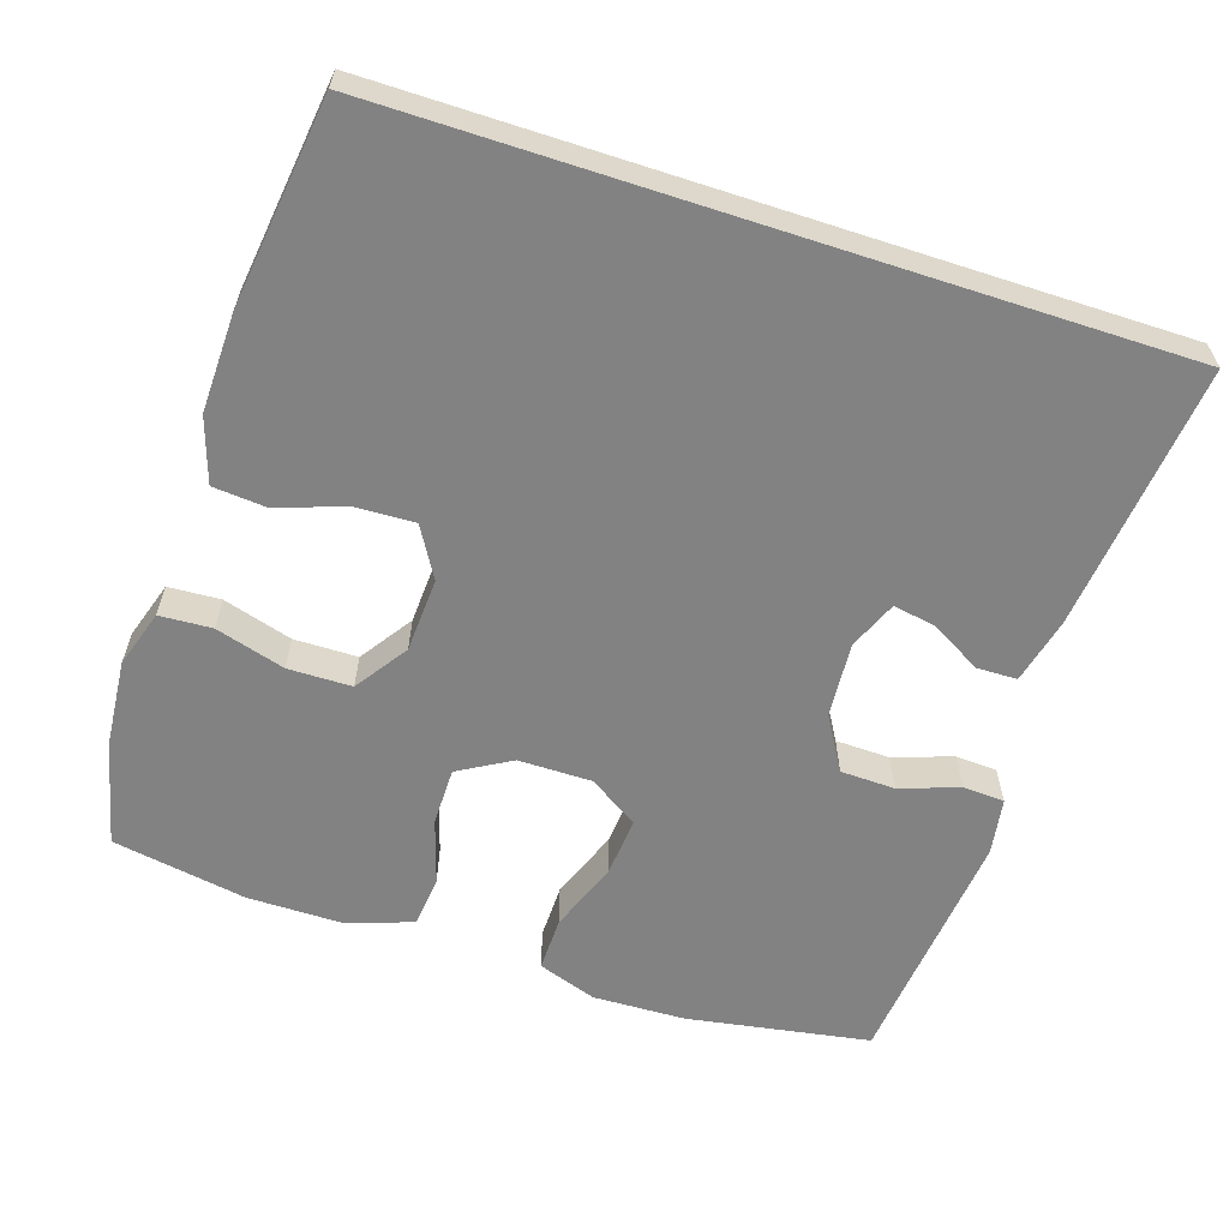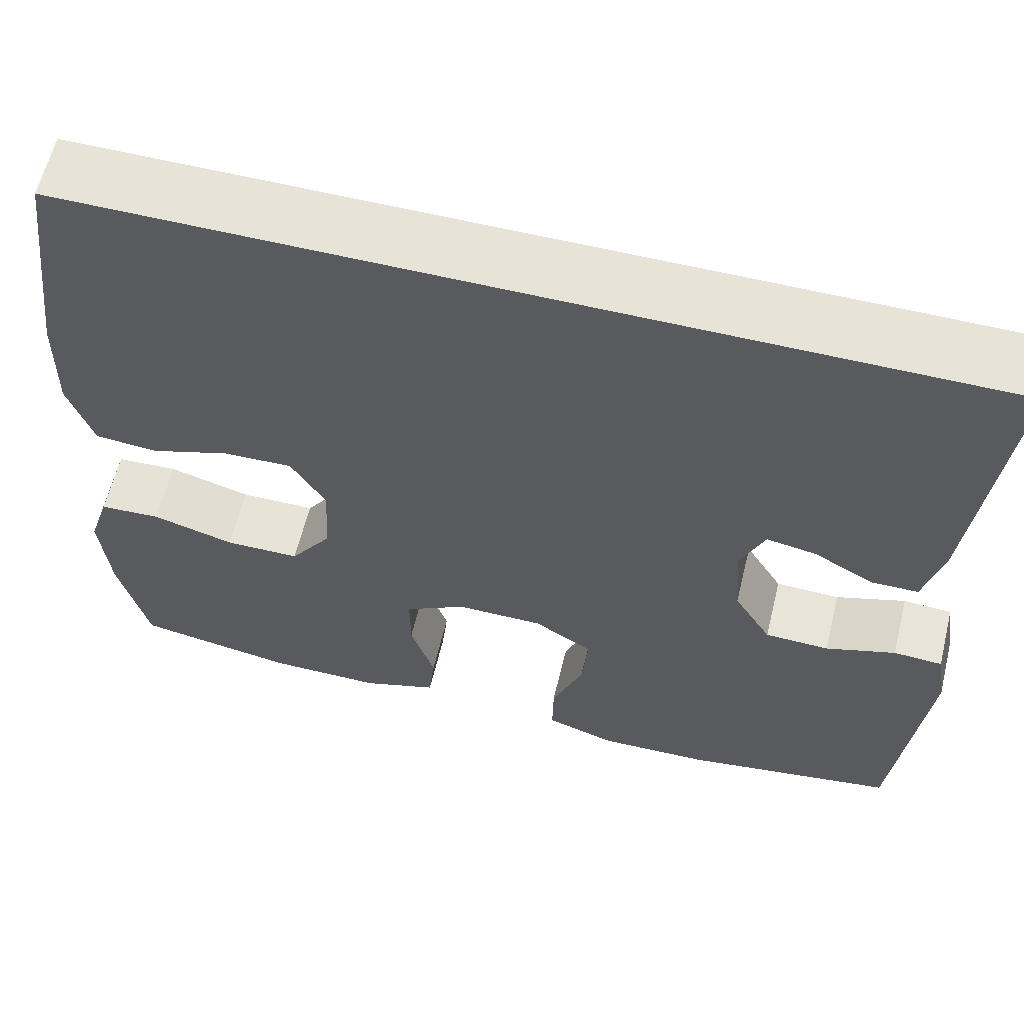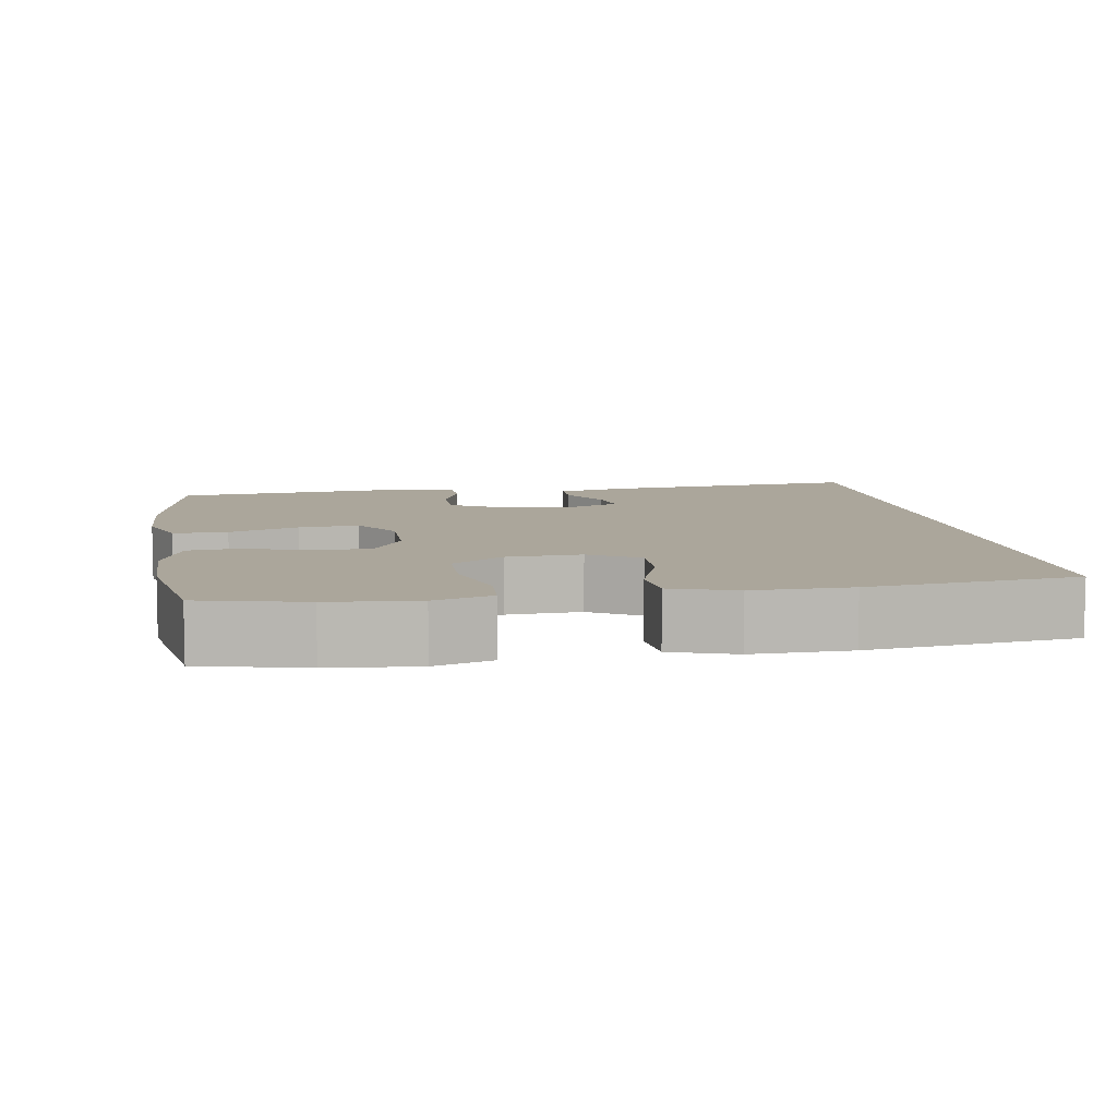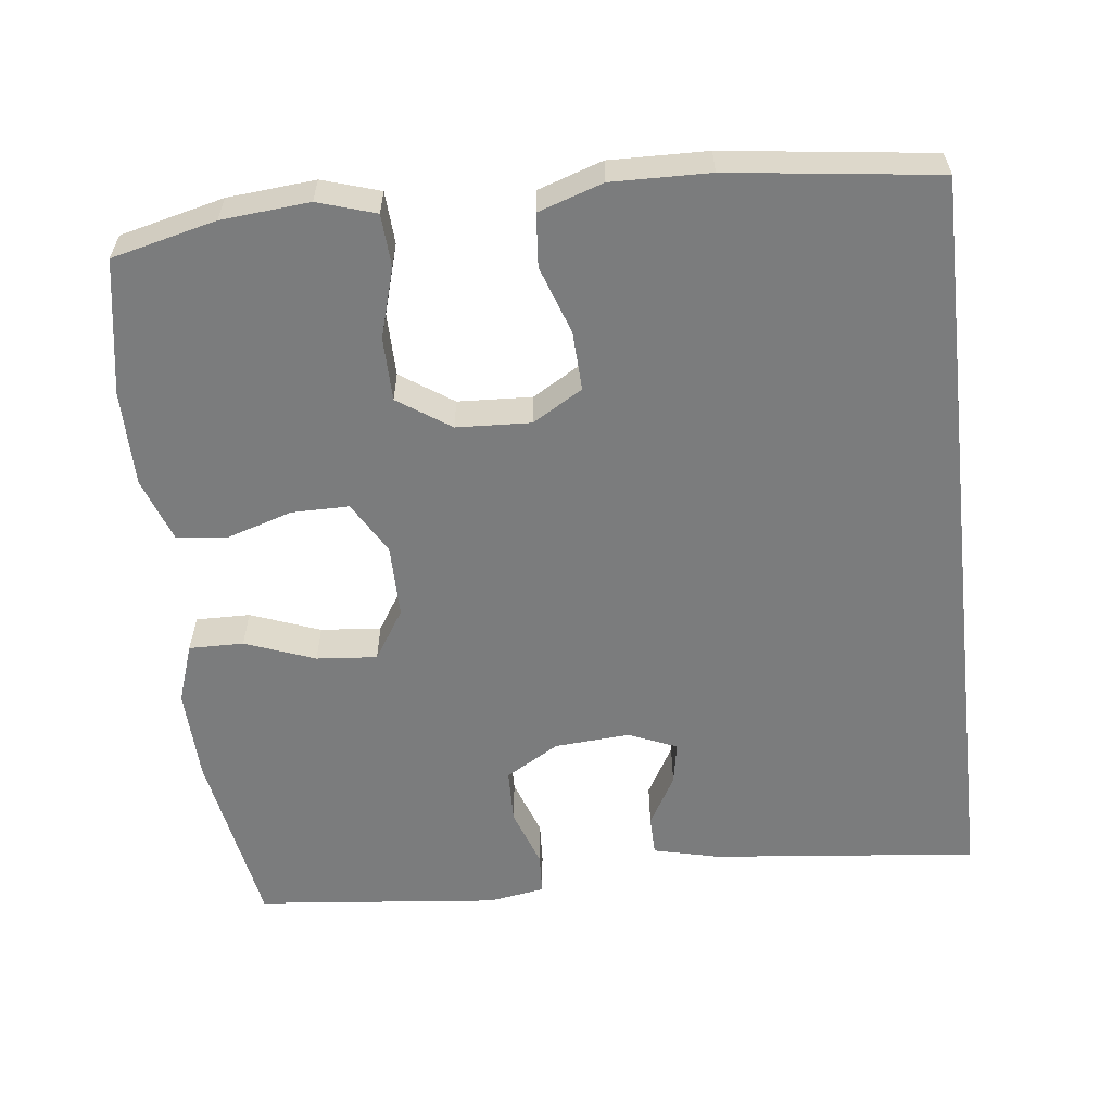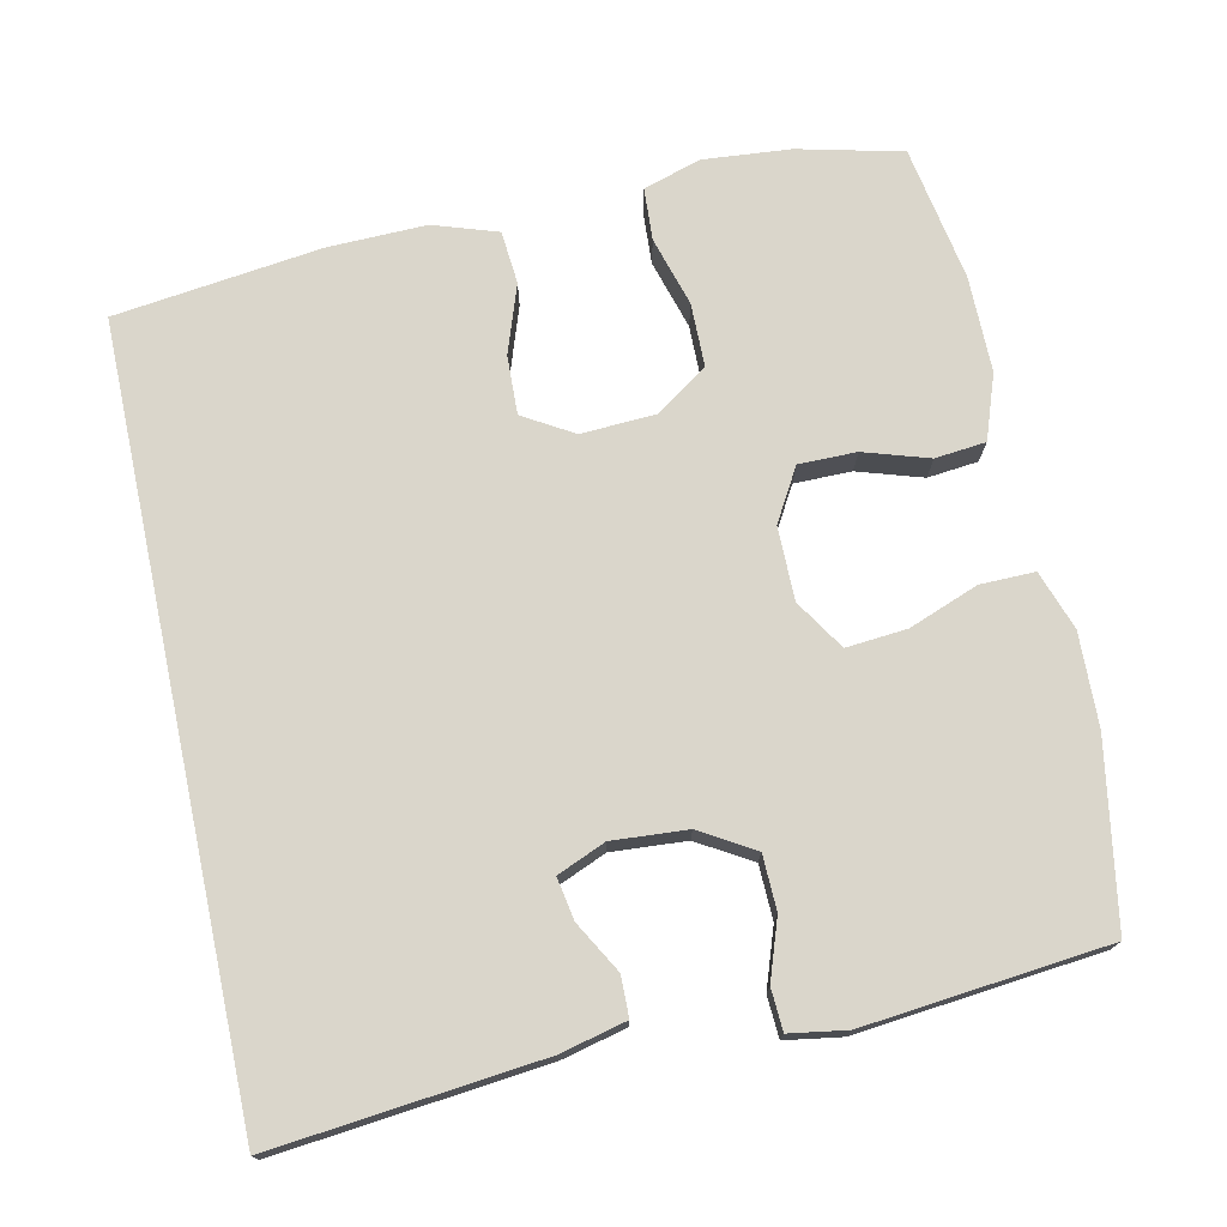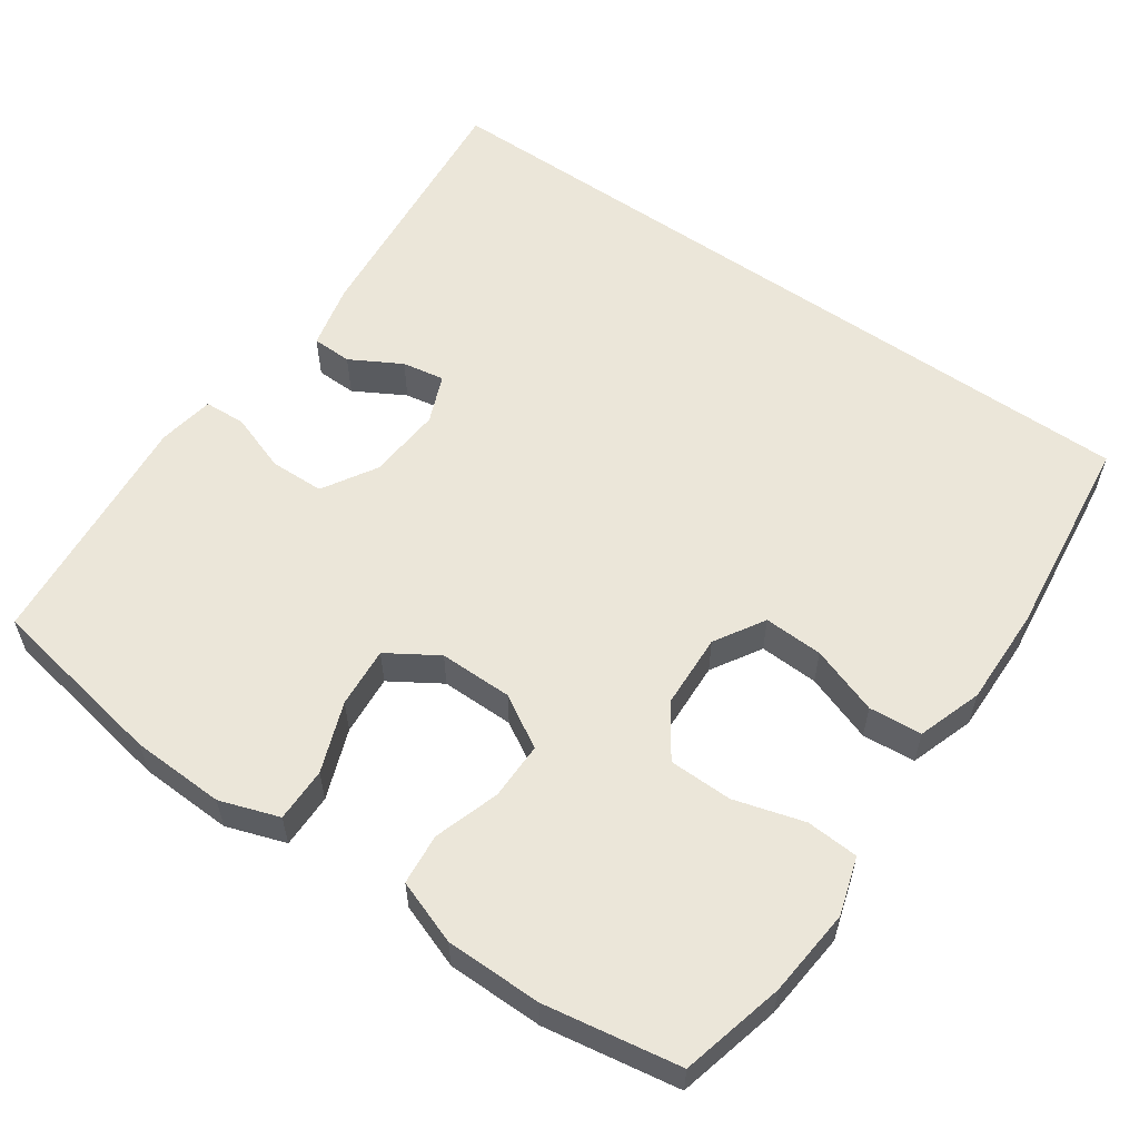
<metadata>
{"format":"obj","ext":"obj","renderer":"f3d","projection":"perspective","resolution":1024,"background":"white","views":[{"elev":-60.8,"azim":-18.1,"up":"+Y"},{"elev":61.6,"azim":13.7,"up":"+Z"},{"elev":8.0,"azim":-99.1,"up":"+Y"},{"elev":-58.7,"azim":-83.3,"up":"+Y"},{"elev":74.0,"azim":77.9,"up":"+Y"},{"elev":57.5,"azim":-144.8,"up":"+Y"}]}
</metadata>
<code>
v 0.5 0.07 -0.5
v 0.26 0.07 -0.541
v 0.137 0.07 -0.545
v 0.059 0.07 -0.518
v 0.06 0.07 -0.446
v 0.095 0.07 -0.354
v 0.102 0.07 -0.274
v 0.036 0.07 -0.232
v -0.061 0.07 -0.232
v -0.13 0.07 -0.272
v -0.13 0.07 -0.348
v -0.103 0.07 -0.434
v -0.11 0.07 -0.501
v -0.195 0.07 -0.531
v -0.322 0.07 -0.531
v -0.5 0.07 -0.5
v -0.533 0.07 -0.363
v -0.543 0.07 -0.247
v -0.519 0.07 -0.171
v -0.45 0.07 -0.167
v -0.358 0.07 -0.194
v -0.274 0.07 -0.193
v -0.227 0.07 -0.124
v -0.222 0.07 -0.026
v -0.261 0.07 0.04
v -0.339 0.07 0.037
v -0.429 0.07 0.006
v -0.499 0.07 0.012
v -0.527 0.07 0.097
v -0.524 0.07 0.226
v -0.489 0.07 0.5
v 0.528 0.07 0.5
v 0.491 0.07 0.148
v 0.47 0.07 0.061
v 0.417 0.07 0.06
v 0.35 0.07 0.098
v 0.294 0.07 0.108
v 0.267 0.07 0.044
v 0.274 0.07 -0.055
v 0.316 0.07 -0.126
v 0.388 0.07 -0.128
v 0.466 0.07 -0.101
v 0.521 0.07 -0.104
v 0.533 0.07 -0.179
v 0.5 0 -0.5
v 0.26 0 -0.541
v 0.137 0 -0.545
v 0.059 0 -0.518
v 0.06 0 -0.446
v 0.095 0 -0.354
v 0.102 0 -0.274
v 0.036 0 -0.232
v -0.061 0 -0.232
v -0.13 0 -0.272
v -0.13 0 -0.348
v -0.103 0 -0.434
v -0.11 0 -0.501
v -0.195 0 -0.531
v -0.322 0 -0.531
v -0.5 0 -0.5
v -0.533 0 -0.363
v -0.543 0 -0.247
v -0.519 0 -0.171
v -0.45 0 -0.167
v -0.358 0 -0.194
v -0.274 0 -0.193
v -0.227 0 -0.124
v -0.222 0 -0.026
v -0.261 0 0.04
v -0.339 0 0.037
v -0.429 0 0.006
v -0.499 0 0.012
v -0.527 0 0.097
v -0.524 0 0.226
v -0.489 0 0.5
v 0.528 0 0.5
v 0.491 0 0.148
v 0.47 0 0.061
v 0.417 0 0.06
v 0.35 0 0.098
v 0.294 0 0.108
v 0.267 0 0.044
v 0.274 0 -0.055
v 0.316 0 -0.126
v 0.388 0 -0.128
v 0.466 0 -0.101
v 0.521 0 -0.104
v 0.533 0 -0.179
f 4 5 6
f 3 4 6
f 2 3 6
f 1 2 6
f 44 1 6
f 43 44 6
f 42 43 6
f 41 42 6
f 40 41 6 7
f 39 40 7 8
f 38 39 8 9
f 37 38 9 10
f 34 35 36
f 33 34 36
f 32 33 36
f 32 36 37
f 30 31 32
f 29 30 32
f 28 29 32
f 27 28 32
f 26 27 32
f 25 26 32 37
f 24 25 37
f 23 24 37 10
f 19 20 21
f 18 19 21
f 17 18 21
f 16 17 21
f 15 16 21
f 14 15 21
f 13 14 21
f 12 13 21
f 11 12 21
f 11 21 22
f 10 11 22 23
f 50 49 48
f 50 48 47
f 50 47 46
f 50 46 45
f 50 45 88
f 50 88 87
f 50 87 86
f 50 86 85
f 51 50 85 84
f 52 51 84 83
f 53 52 83 82
f 54 53 82 81
f 80 79 78
f 80 78 77
f 80 77 76
f 81 80 76
f 76 75 74
f 76 74 73
f 76 73 72
f 76 72 71
f 76 71 70
f 81 76 70 69
f 81 69 68
f 54 81 68 67
f 65 64 63
f 65 63 62
f 65 62 61
f 65 61 60
f 65 60 59
f 65 59 58
f 65 58 57
f 65 57 56
f 65 56 55
f 66 65 55
f 67 66 55 54
f 1 45 46 2
f 2 46 47 3
f 3 47 48 4
f 4 48 49 5
f 5 49 50 6
f 6 50 51 7
f 7 51 52 8
f 8 52 53 9
f 9 53 54 10
f 10 54 55 11
f 11 55 56 12
f 12 56 57 13
f 13 57 58 14
f 14 58 59 15
f 15 59 60 16
f 16 60 61 17
f 17 61 62 18
f 18 62 63 19
f 19 63 64 20
f 20 64 65 21
f 21 65 66 22
f 22 66 67 23
f 23 67 68 24
f 24 68 69 25
f 25 69 70 26
f 26 70 71 27
f 27 71 72 28
f 28 72 73 29
f 29 73 74 30
f 30 74 75 31
f 31 75 76 32
f 32 76 77 33
f 33 77 78 34
f 34 78 79 35
f 35 79 80 36
f 36 80 81 37
f 37 81 82 38
f 38 82 83 39
f 39 83 84 40
f 40 84 85 41
f 41 85 86 42
f 42 86 87 43
f 43 87 88 44
f 44 88 45 1

</code>
